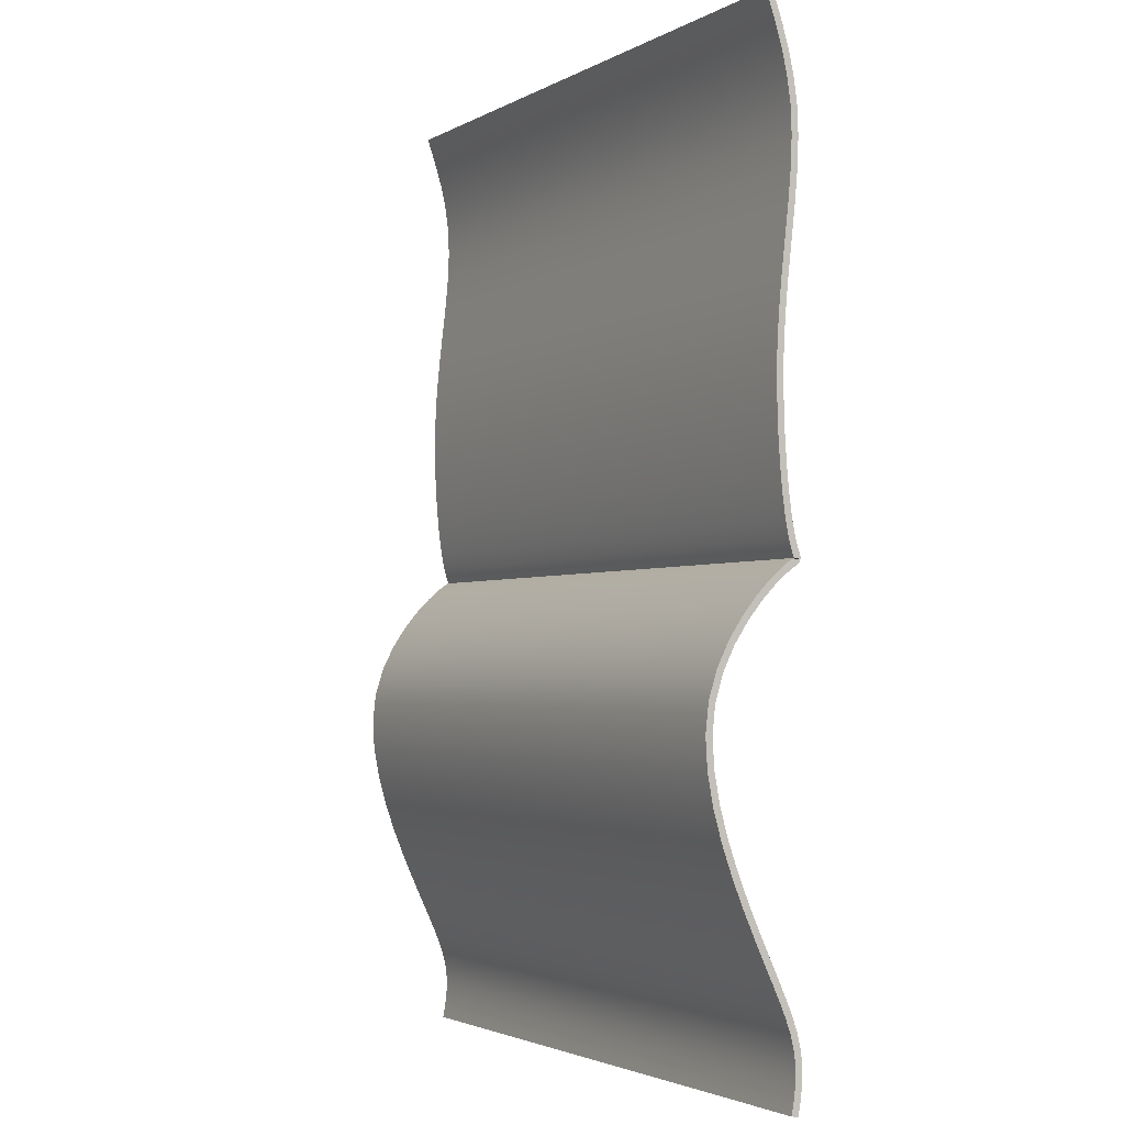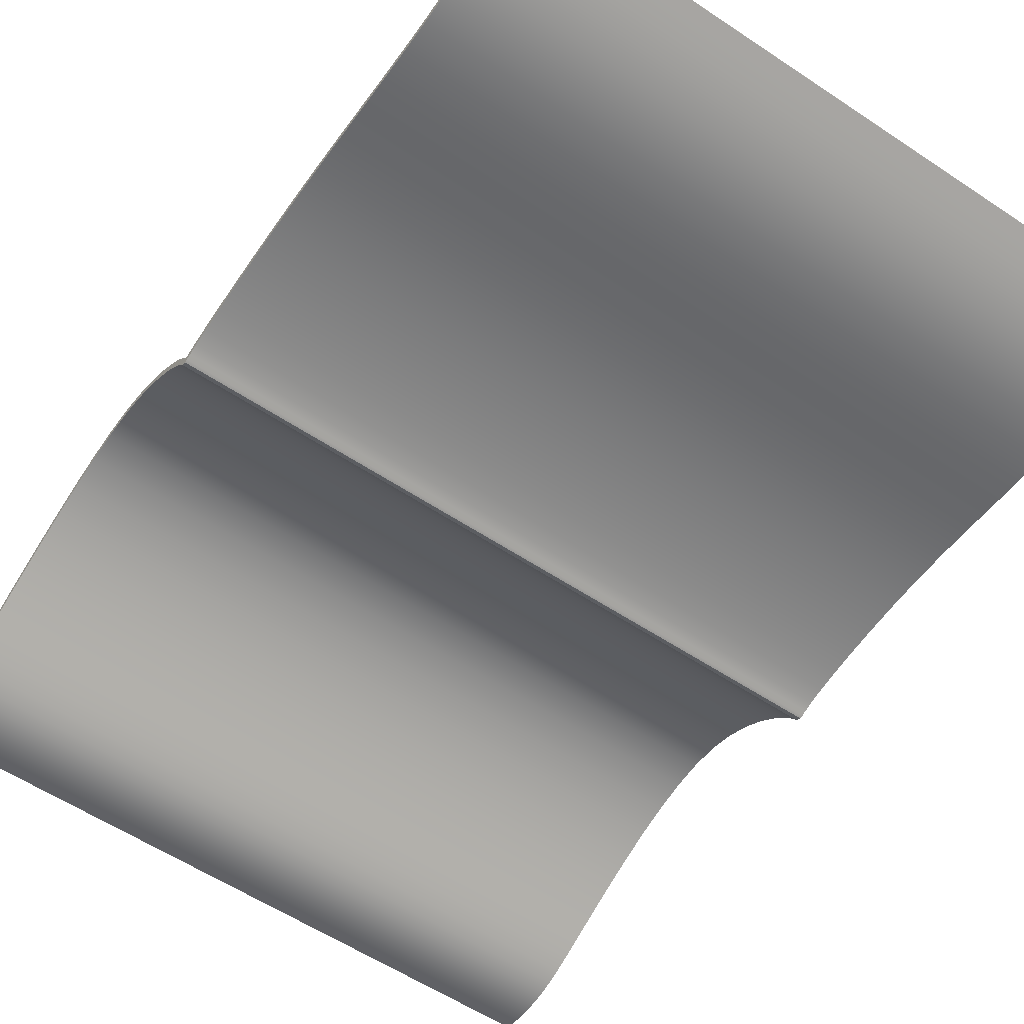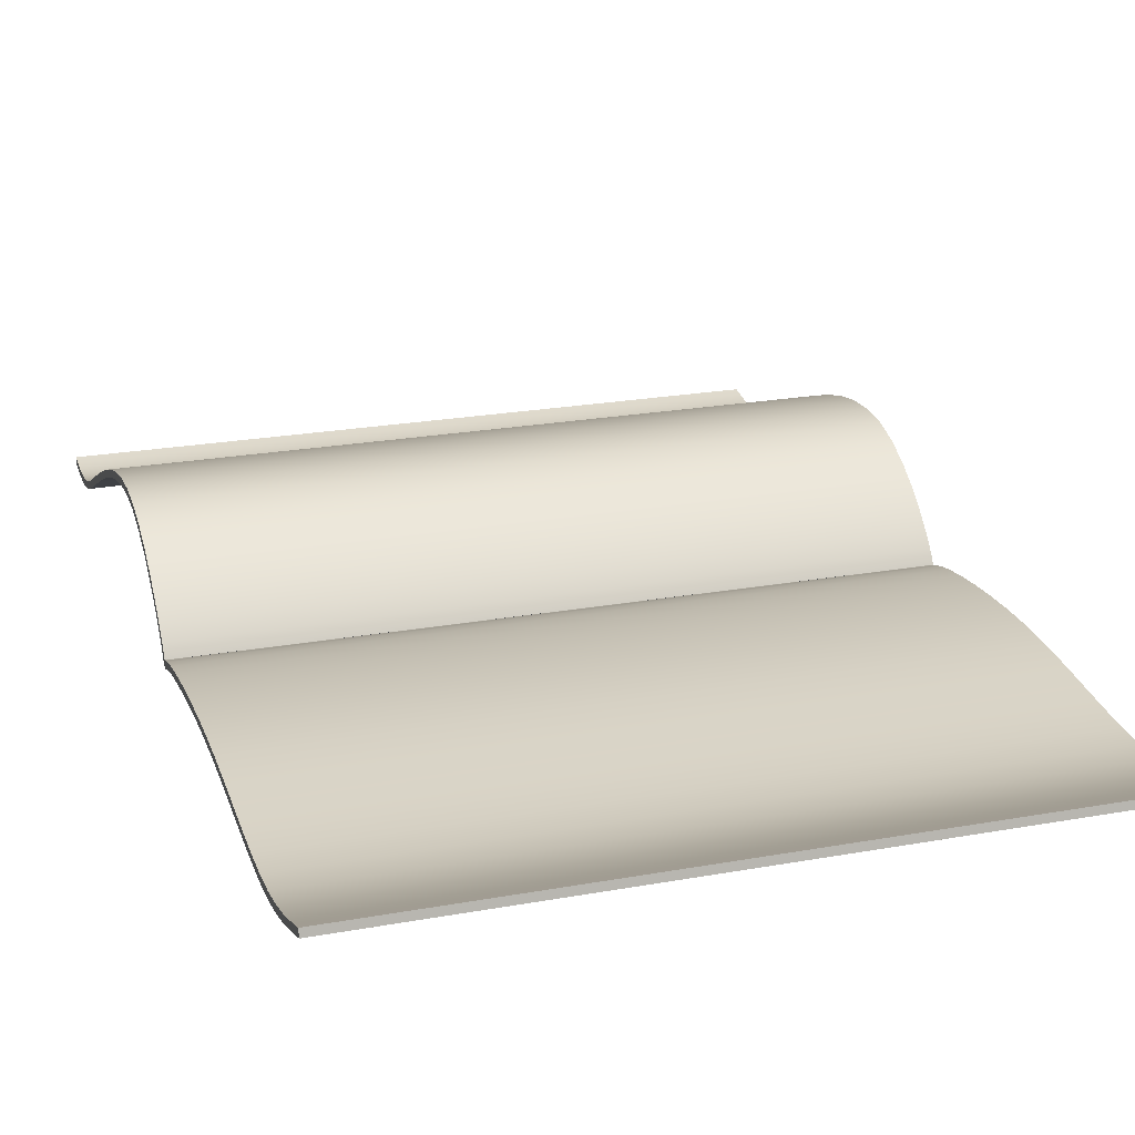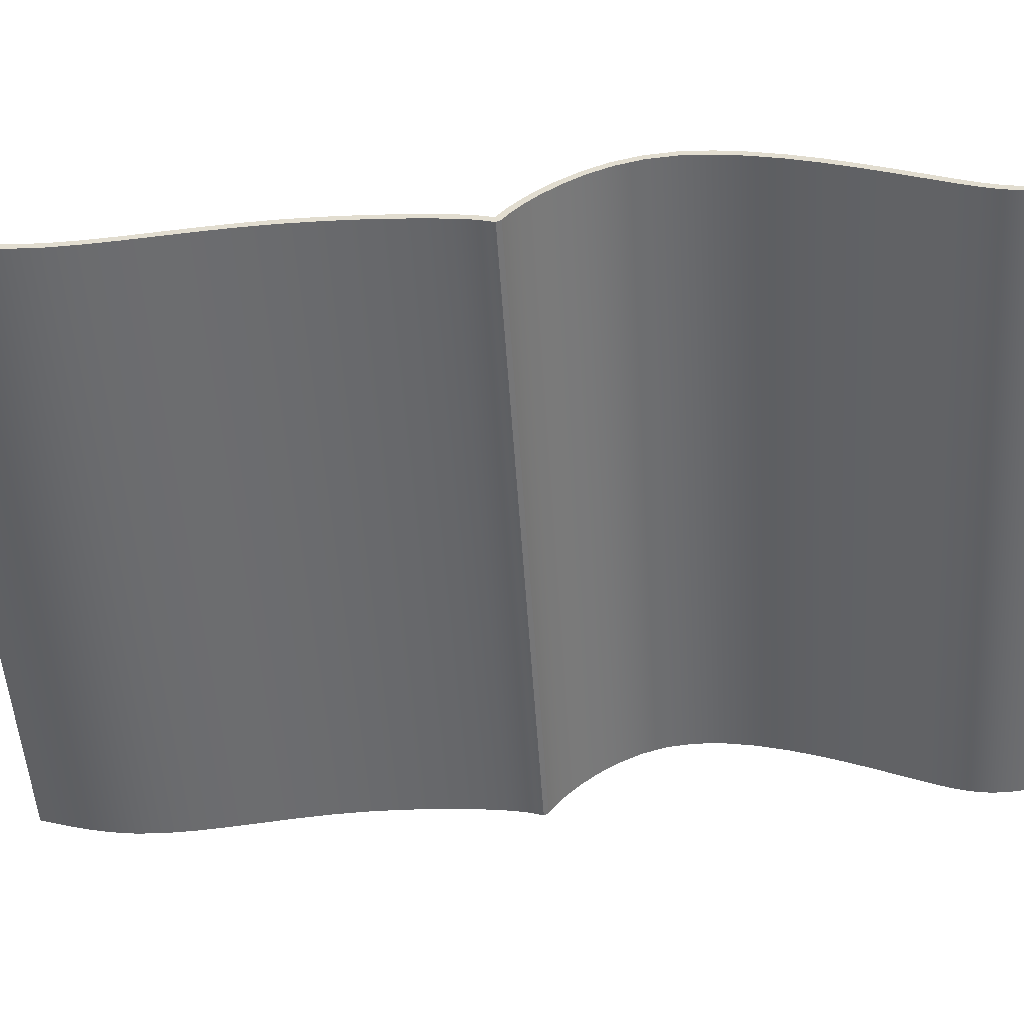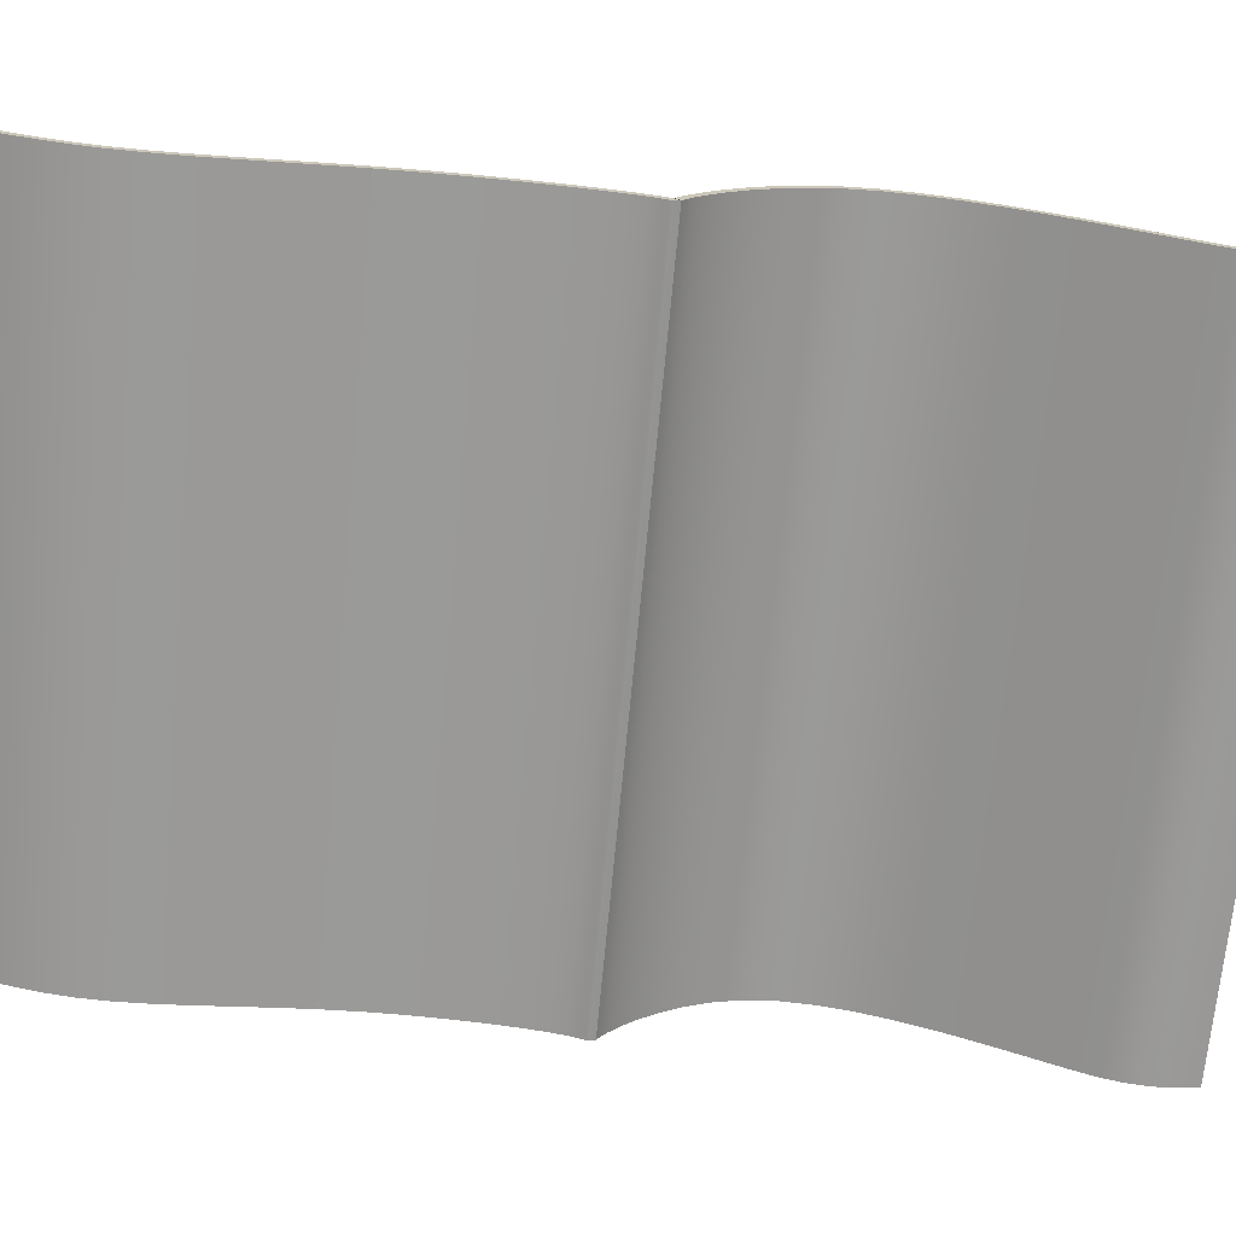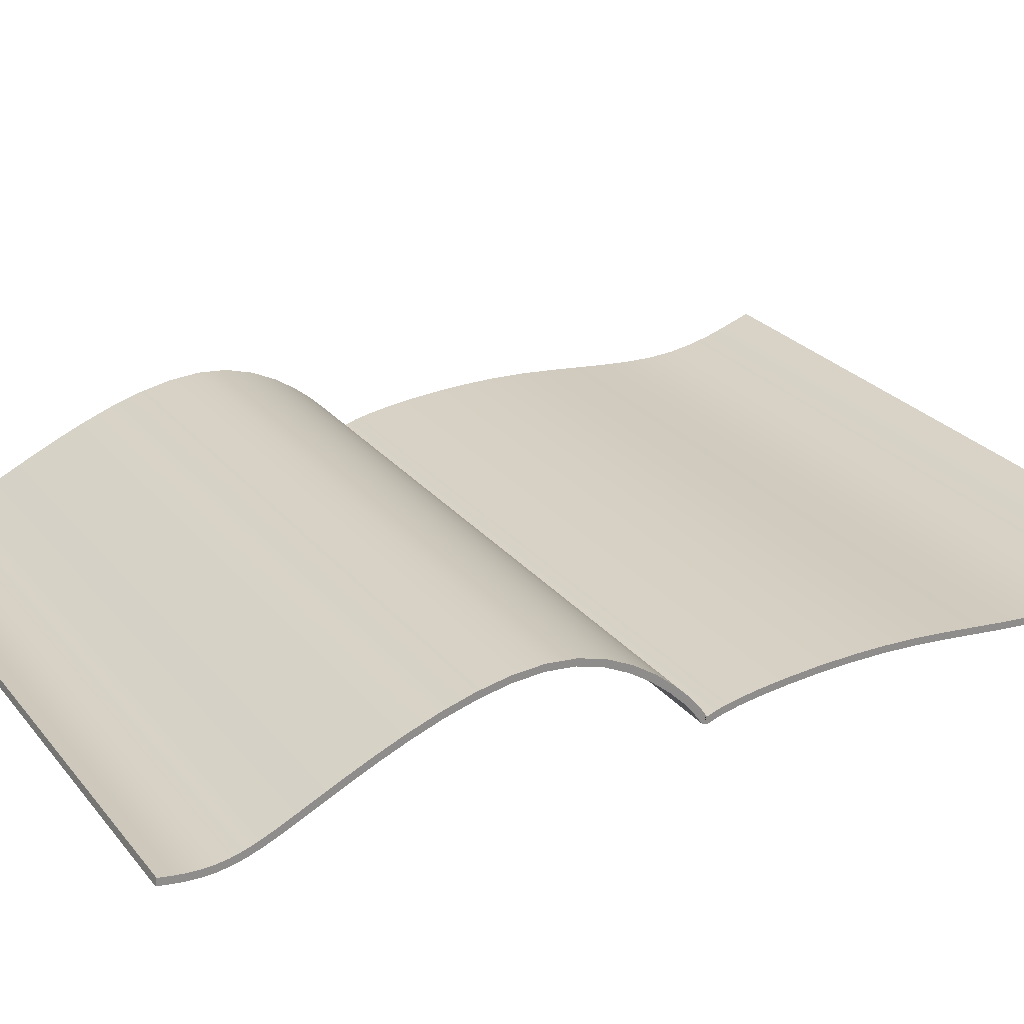
<metadata>
{"format":"obj","ext":"obj","renderer":"f3d","projection":"perspective","resolution":1024,"background":"white","views":[{"elev":-2.7,"azim":-119.5,"up":"+Z"},{"elev":-57.9,"azim":-34.6,"up":"+Y"},{"elev":22.3,"azim":-17.5,"up":"+Y"},{"elev":-53.0,"azim":93.8,"up":"+Y"},{"elev":-69.2,"azim":84.7,"up":"+Y"},{"elev":25.9,"azim":-119.8,"up":"+Y"}]}
</metadata>
<code>
o Magazine_Open_(1)
v -2.011 -0.01788 3.124
v 2.257 -0.01788 3.124
v 2.257 -0.04727 3.038
v -2.011 -0.04727 3.038
v 2.257 -0.08424 2.93
v -2.011 -0.08424 2.93
v 2.257 -0.1228 2.801
v -2.011 -0.1228 2.801
v 2.257 -0.1567 2.655
v -2.011 -0.1567 2.655
v 2.257 -0.18 2.493
v -2.011 -0.18 2.493
v 2.257 -0.1872 2.318
v -2.011 -0.1872 2.318
v 2.257 -0.1796 2.132
v -2.011 -0.1796 2.132
v 2.257 -0.1617 1.935
v -2.011 -0.1617 1.935
v 2.257 -0.1383 1.73
v -2.011 -0.1383 1.73
v 2.257 -0.114 1.518
v -2.011 -0.114 1.518
v 2.257 -0.09358 1.3
v -2.011 -0.09358 1.3
v 2.257 -0.08159 1.08
v -2.011 -0.08159 1.08
v 2.257 -0.07957 0.8611
v -2.011 -0.07957 0.8611
v 2.257 -0.0858 0.6513
v -2.011 -0.0858 0.6513
v 2.257 -0.09842 0.4576
v -2.011 -0.09842 0.4576
v 2.257 -0.1156 0.2874
v -2.011 -0.1156 0.2874
v 2.257 -0.1355 0.1477
v -2.011 -0.1355 0.1477
v 2.257 -0.1563 0.04546
v -2.011 -0.1563 0.04546
v 2.257 -0.1756 -0.01843
v -2.011 -0.1756 -0.01843
v 2.257 -0.1894 -0.0533
v -2.011 -0.1894 -0.0533
v 2.257 -0.1917 -0.06576
v -2.011 -0.1917 -0.06576
v 2.257 -0.1871 -0.05621
v -2.011 -0.1871 -0.05621
v 2.257 -0.1634 -0.06978
v -2.011 -0.1634 -0.06978
v 2.257 -0.112 -0.1059
v -2.011 -0.112 -0.1059
v 2.257 -0.03653 -0.1699
v -2.011 -0.03653 -0.1699
v 2.257 0.0546 -0.2609
v -2.011 0.0546 -0.2609
v 2.257 0.1516 -0.3764
v -2.011 0.1516 -0.3764
v 2.257 0.2446 -0.5138
v -2.011 0.2446 -0.5138
v 2.257 0.3235 -0.6706
v -2.011 0.3235 -0.6706
v 2.257 0.378 -0.8443
v -2.011 0.378 -0.8443
v 2.257 0.399 -1.032
v -2.011 0.399 -1.032
v 2.257 0.3876 -1.227
v -2.011 0.3876 -1.227
v 2.257 0.3507 -1.425
v -2.011 0.3507 -1.425
v 2.257 0.2955 -1.62
v -2.011 0.2955 -1.62
v 2.257 0.2289 -1.807
v -2.011 0.2289 -1.807
v 2.257 0.1576 -1.981
v -2.011 0.1576 -1.981
v 2.257 0.08837 -2.137
v -2.011 0.08837 -2.137
v 2.257 0.02497 -2.274
v -2.011 0.02497 -2.274
v 2.257 -0.03162 -2.393
v -2.011 -0.03162 -2.393
v 2.257 -0.08048 -2.499
v -2.011 -0.08048 -2.499
v 2.257 -0.1207 -2.594
v -2.011 -0.1207 -2.594
v 2.257 -0.1514 -2.68
v -2.011 -0.1514 -2.68
v 2.257 -0.1718 -2.761
v -2.011 -0.1718 -2.761
v 2.257 -0.1821 -2.837
v -2.011 -0.1821 -2.837
v 2.257 -0.184 -2.911
v -2.011 -0.184 -2.911
v 2.257 -0.1792 -2.984
v -2.011 -0.1792 -2.984
v 2.257 -0.1694 -3.056
v -2.011 -0.1694 -3.056
v 2.257 -0.1561 -3.127
v -2.011 -0.1561 -3.127
v 2.257 -0.0616 3.135
v 2.257 -0.08997 3.052
v 2.257 -0.1269 2.944
v 2.257 -0.166 2.814
v 2.257 -0.2007 2.665
v 2.257 -0.2247 2.5
v 2.257 -0.2323 2.32
v 2.257 -0.2247 2.13
v 2.257 -0.2067 1.931
v 2.257 -0.1832 1.725
v 2.257 -0.1589 1.512
v 2.257 -0.1385 1.296
v 2.257 -0.1267 1.077
v 2.257 -0.1247 0.8607
v 2.257 -0.1309 0.6526
v 2.257 -0.1435 0.4606
v 2.257 -0.1605 0.2919
v 2.257 -0.1801 0.1541
v 2.257 -0.2005 0.05447
v 2.257 -0.2188 -0.005294
v 2.257 -0.2313 -0.03664
v 2.257 -0.2358 -0.05638
v 2.257 -0.2196 -0.0875
v 2.257 -0.1869 -0.1083
v 2.257 -0.1379 -0.1428
v 2.257 -0.06575 -0.2043
v 2.257 0.02269 -0.2928
v 2.257 0.1171 -0.4054
v 2.257 0.2072 -0.5391
v 2.257 0.2831 -0.6909
v 2.257 0.3349 -0.8577
v 2.257 0.3542 -1.037
v 2.257 0.3425 -1.225
v 2.257 0.3063 -1.417
v 2.257 0.2521 -1.608
v 2.257 0.1864 -1.792
v 2.257 0.1158 -1.964
v 2.257 0.04713 -2.119
v 2.257 -0.01597 -2.255
v 2.257 -0.07244 -2.374
v 2.257 -0.1215 -2.481
v 2.257 -0.1623 -2.577
v 2.257 -0.1939 -2.665
v 2.257 -0.2155 -2.749
v 2.257 -0.2268 -2.831
v 2.257 -0.2291 -2.91
v 2.257 -0.2243 -2.987
v 2.257 -0.2141 -3.062
v 2.257 -0.2004 -3.135
v -2.011 -0.0616 3.135
v -2.011 -0.08997 3.052
v -2.011 -0.1269 2.944
v -2.011 -0.166 2.814
v -2.011 -0.2007 2.665
v -2.011 -0.2247 2.5
v -2.011 -0.2323 2.32
v -2.011 -0.2247 2.13
v -2.011 -0.2067 1.931
v -2.011 -0.1832 1.725
v -2.011 -0.1589 1.512
v -2.011 -0.1385 1.296
v -2.011 -0.1267 1.077
v -2.011 -0.1247 0.8607
v -2.011 -0.1309 0.6526
v -2.011 -0.1435 0.4606
v -2.011 -0.1605 0.2919
v -2.011 -0.1801 0.1541
v -2.011 -0.2005 0.05447
v -2.011 -0.2188 -0.005294
v -2.011 -0.2313 -0.03664
v -2.011 -0.2358 -0.05638
v -2.011 -0.2196 -0.0875
v -2.011 -0.1869 -0.1083
v -2.011 -0.1379 -0.1428
v -2.011 -0.06575 -0.2043
v -2.011 0.02269 -0.2928
v -2.011 0.1171 -0.4054
v -2.011 0.2072 -0.5391
v -2.011 0.2831 -0.6909
v -2.011 0.3349 -0.8577
v -2.011 0.3542 -1.037
v -2.011 0.3425 -1.225
v -2.011 0.3063 -1.417
v -2.011 0.2521 -1.608
v -2.011 0.1864 -1.792
v -2.011 0.1158 -1.964
v -2.011 0.04713 -2.119
v -2.011 -0.01597 -2.255
v -2.011 -0.07244 -2.374
v -2.011 -0.1215 -2.481
v -2.011 -0.1623 -2.577
v -2.011 -0.1939 -2.665
v -2.011 -0.2155 -2.749
v -2.011 -0.2268 -2.831
v -2.011 -0.2291 -2.91
v -2.011 -0.2243 -2.987
v -2.011 -0.2141 -3.062
v -2.011 -0.2004 -3.135
f 44 43 45 46
f 120 169 170 121
f 2 1 148 99
f 98 97 147 196
f 1 2 3 4
f 4 3 5 6
f 6 5 7 8
f 8 7 9 10
f 10 9 11 12
f 12 11 13 14
f 14 13 15 16
f 16 15 17 18
f 18 17 19 20
f 20 19 21 22
f 22 21 23 24
f 24 23 25 26
f 26 25 27 28
f 28 27 29 30
f 30 29 31 32
f 32 31 33 34
f 34 33 35 36
f 36 35 37 38
f 38 37 39 40
f 40 39 41 42
f 42 41 43 44
f 46 45 47 48
f 48 47 49 50
f 50 49 51 52
f 52 51 53 54
f 54 53 55 56
f 56 55 57 58
f 58 57 59 60
f 60 59 61 62
f 62 61 63 64
f 64 63 65 66
f 66 65 67 68
f 68 67 69 70
f 70 69 71 72
f 72 71 73 74
f 74 73 75 76
f 76 75 77 78
f 78 77 79 80
f 80 79 81 82
f 82 81 83 84
f 84 83 85 86
f 86 85 87 88
f 88 87 89 90
f 90 89 91 92
f 92 91 93 94
f 94 93 95 96
f 96 95 97 98
f 2 99 100 3
f 3 100 101 5
f 5 101 102 7
f 7 102 103 9
f 9 103 104 11
f 11 104 105 13
f 13 105 106 15
f 15 106 107 17
f 17 107 108 19
f 19 108 109 21
f 21 109 110 23
f 23 110 111 25
f 25 111 112 27
f 27 112 113 29
f 29 113 114 31
f 31 114 115 33
f 33 115 116 35
f 35 116 117 37
f 37 117 118 39
f 39 118 119 41
f 41 119 120 43
f 43 120 121 45
f 45 121 122 47
f 47 122 123 49
f 49 123 124 51
f 51 124 125 53
f 53 125 126 55
f 55 126 127 57
f 57 127 128 59
f 59 128 129 61
f 61 129 130 63
f 63 130 131 65
f 65 131 132 67
f 67 132 133 69
f 69 133 134 71
f 71 134 135 73
f 73 135 136 75
f 75 136 137 77
f 77 137 138 79
f 79 138 139 81
f 81 139 140 83
f 83 140 141 85
f 85 141 142 87
f 87 142 143 89
f 89 143 144 91
f 91 144 145 93
f 93 145 146 95
f 95 146 147 97
f 99 148 149 100
f 100 149 150 101
f 101 150 151 102
f 102 151 152 103
f 103 152 153 104
f 104 153 154 105
f 105 154 155 106
f 106 155 156 107
f 107 156 157 108
f 108 157 158 109
f 109 158 159 110
f 110 159 160 111
f 111 160 161 112
f 112 161 162 113
f 113 162 163 114
f 114 163 164 115
f 115 164 165 116
f 116 165 166 117
f 117 166 167 118
f 118 167 168 119
f 119 168 169 120
f 121 170 171 122
f 122 171 172 123
f 123 172 173 124
f 124 173 174 125
f 125 174 175 126
f 126 175 176 127
f 127 176 177 128
f 128 177 178 129
f 129 178 179 130
f 130 179 180 131
f 131 180 181 132
f 132 181 182 133
f 133 182 183 134
f 134 183 184 135
f 135 184 185 136
f 136 185 186 137
f 137 186 187 138
f 138 187 188 139
f 139 188 189 140
f 140 189 190 141
f 141 190 191 142
f 142 191 192 143
f 143 192 193 144
f 144 193 194 145
f 145 194 195 146
f 146 195 196 147
f 148 1 4 149
f 149 4 6 150
f 150 6 8 151
f 151 8 10 152
f 152 10 12 153
f 153 12 14 154
f 154 14 16 155
f 155 16 18 156
f 156 18 20 157
f 157 20 22 158
f 158 22 24 159
f 159 24 26 160
f 160 26 28 161
f 161 28 30 162
f 162 30 32 163
f 163 32 34 164
f 164 34 36 165
f 165 36 38 166
f 166 38 40 167
f 167 40 42 168
f 168 42 44 169
f 169 44 46 170
f 170 46 48 171
f 171 48 50 172
f 172 50 52 173
f 173 52 54 174
f 174 54 56 175
f 175 56 58 176
f 176 58 60 177
f 177 60 62 178
f 178 62 64 179
f 179 64 66 180
f 180 66 68 181
f 181 68 70 182
f 182 70 72 183
f 183 72 74 184
f 184 74 76 185
f 185 76 78 186
f 186 78 80 187
f 187 80 82 188
f 188 82 84 189
f 189 84 86 190
f 190 86 88 191
f 191 88 90 192
f 192 90 92 193
f 193 92 94 194
f 194 94 96 195
f 195 96 98 196

</code>
